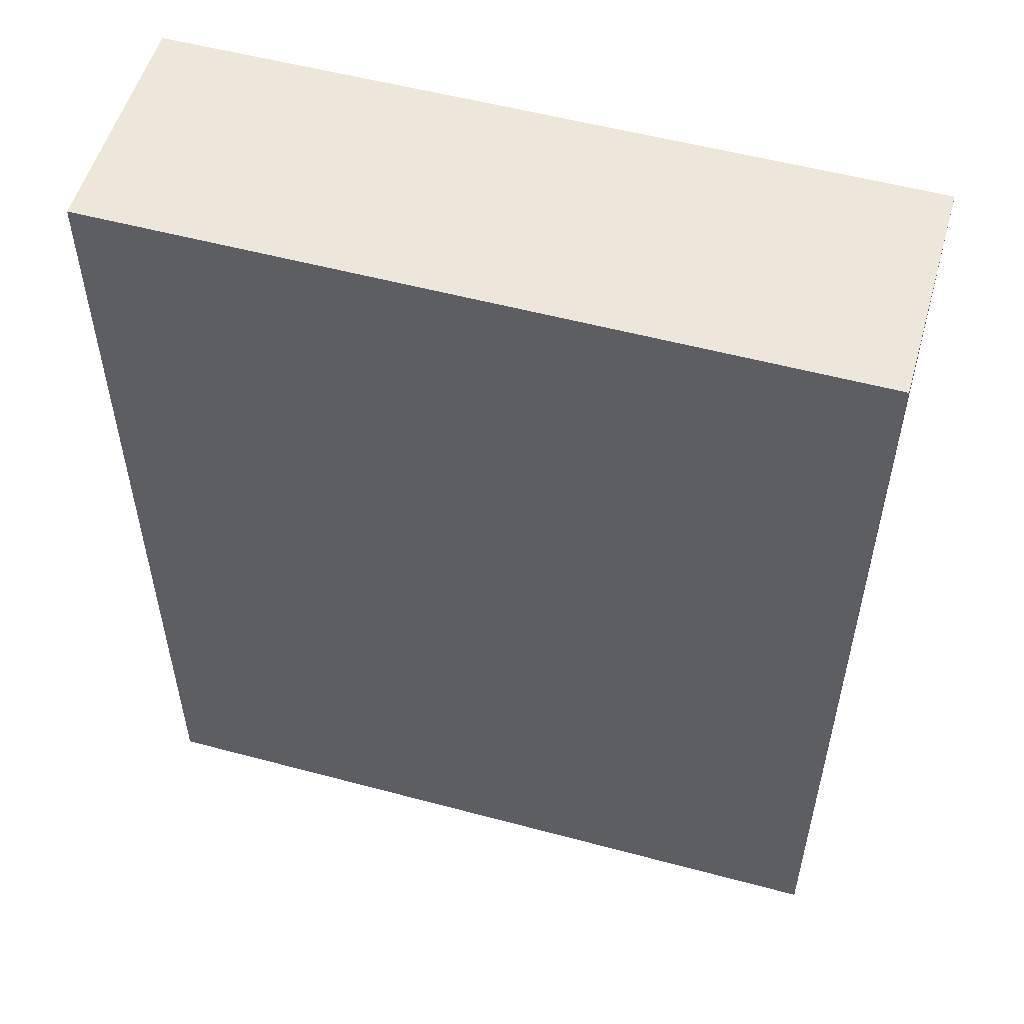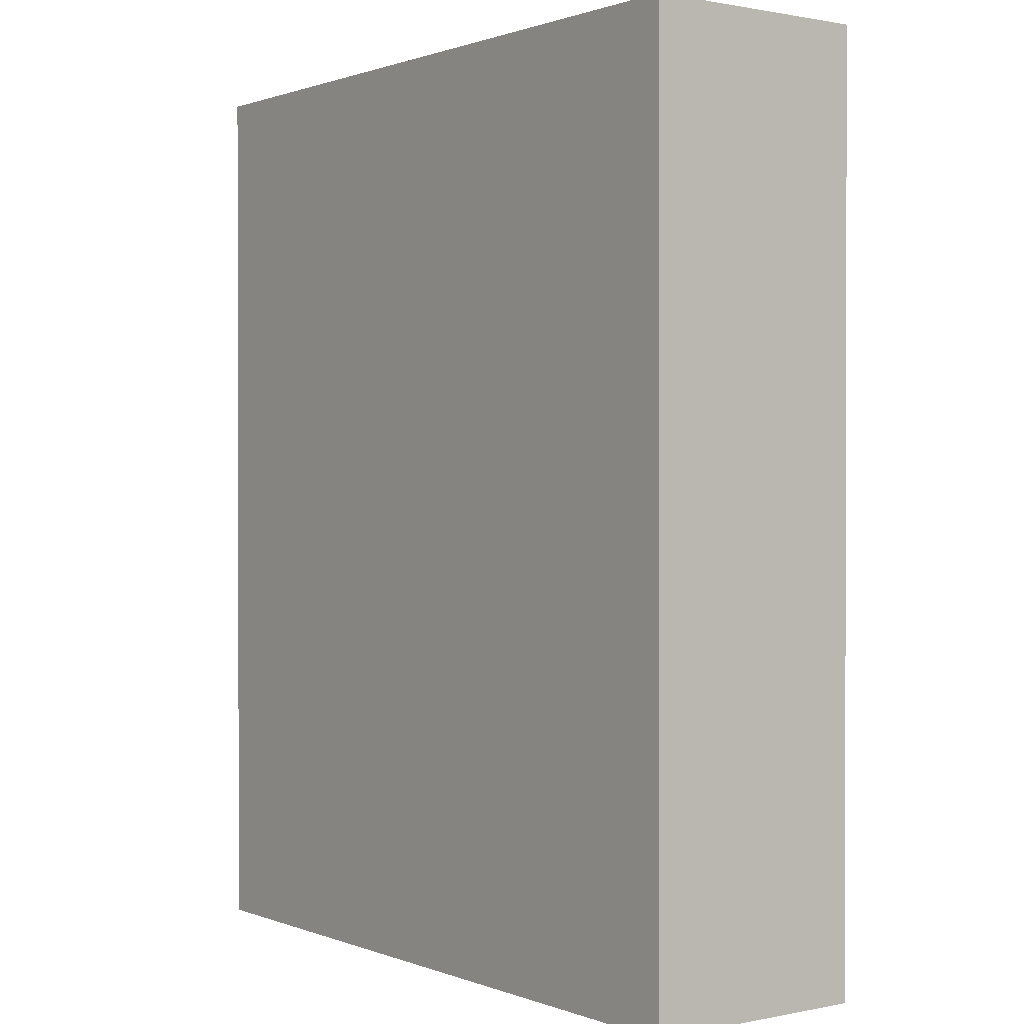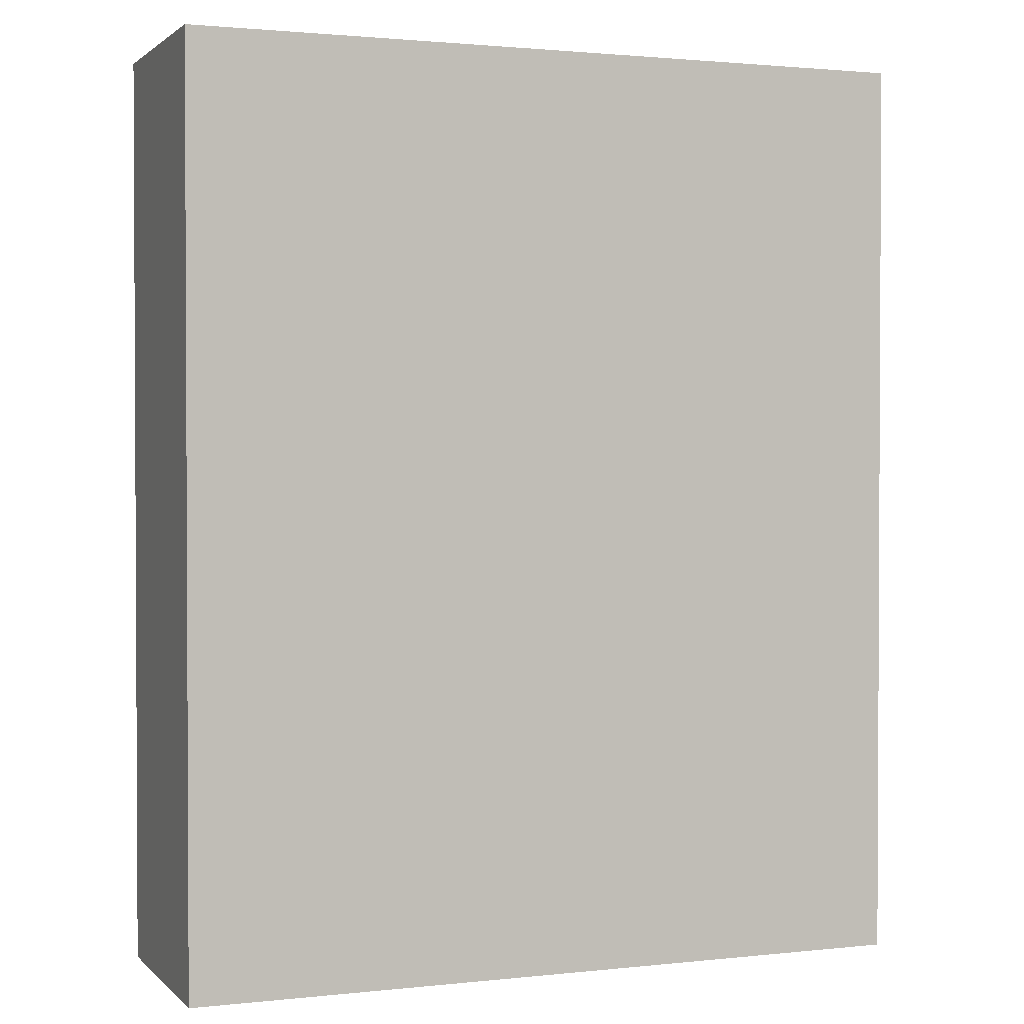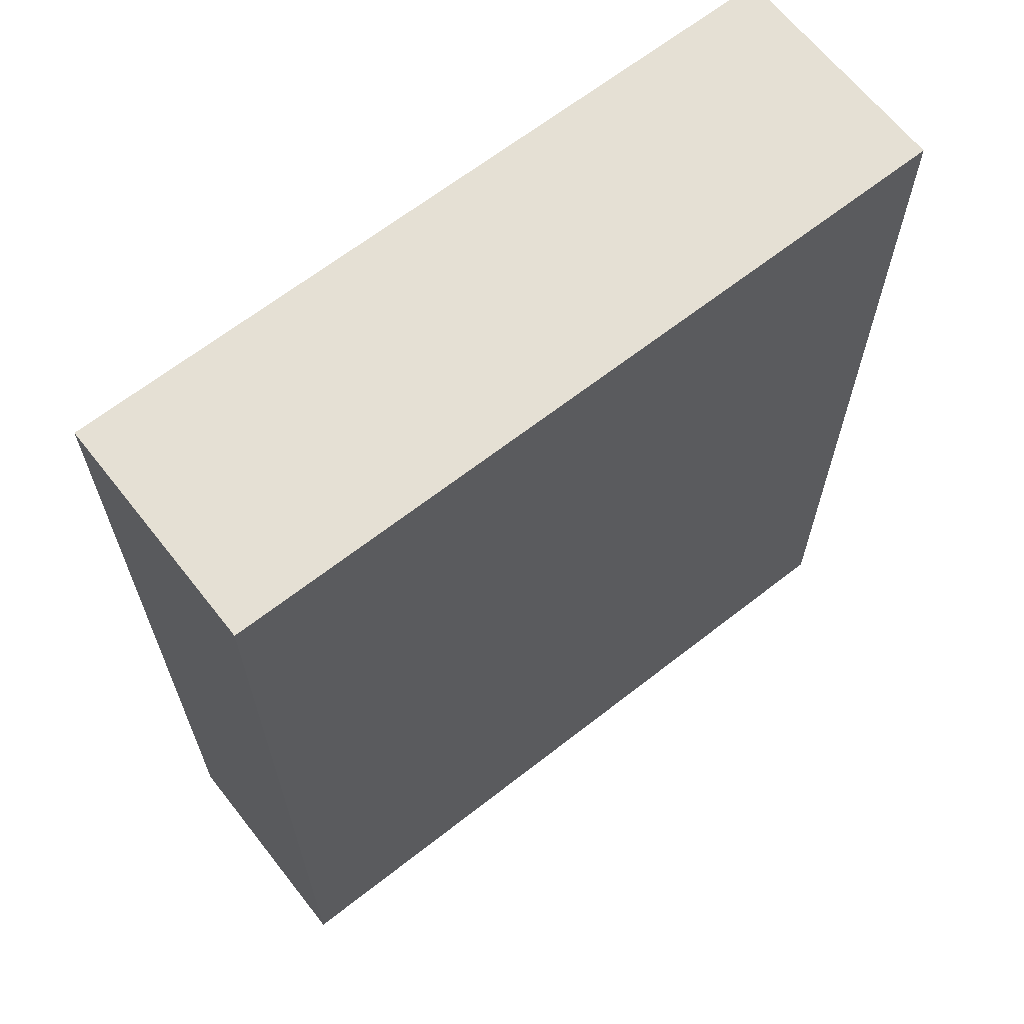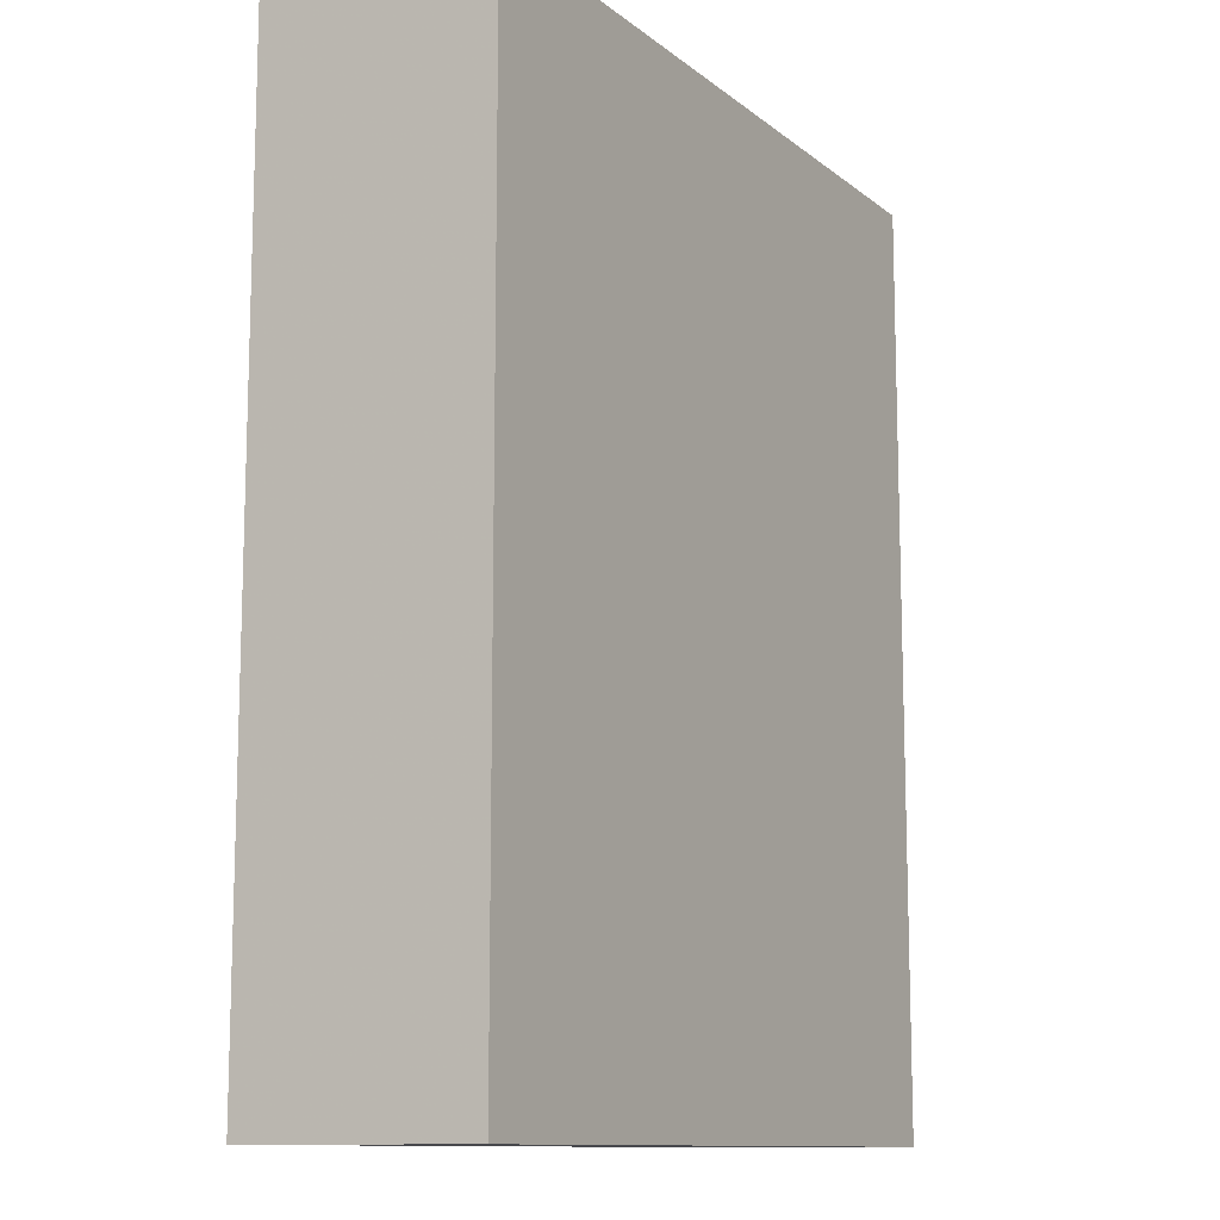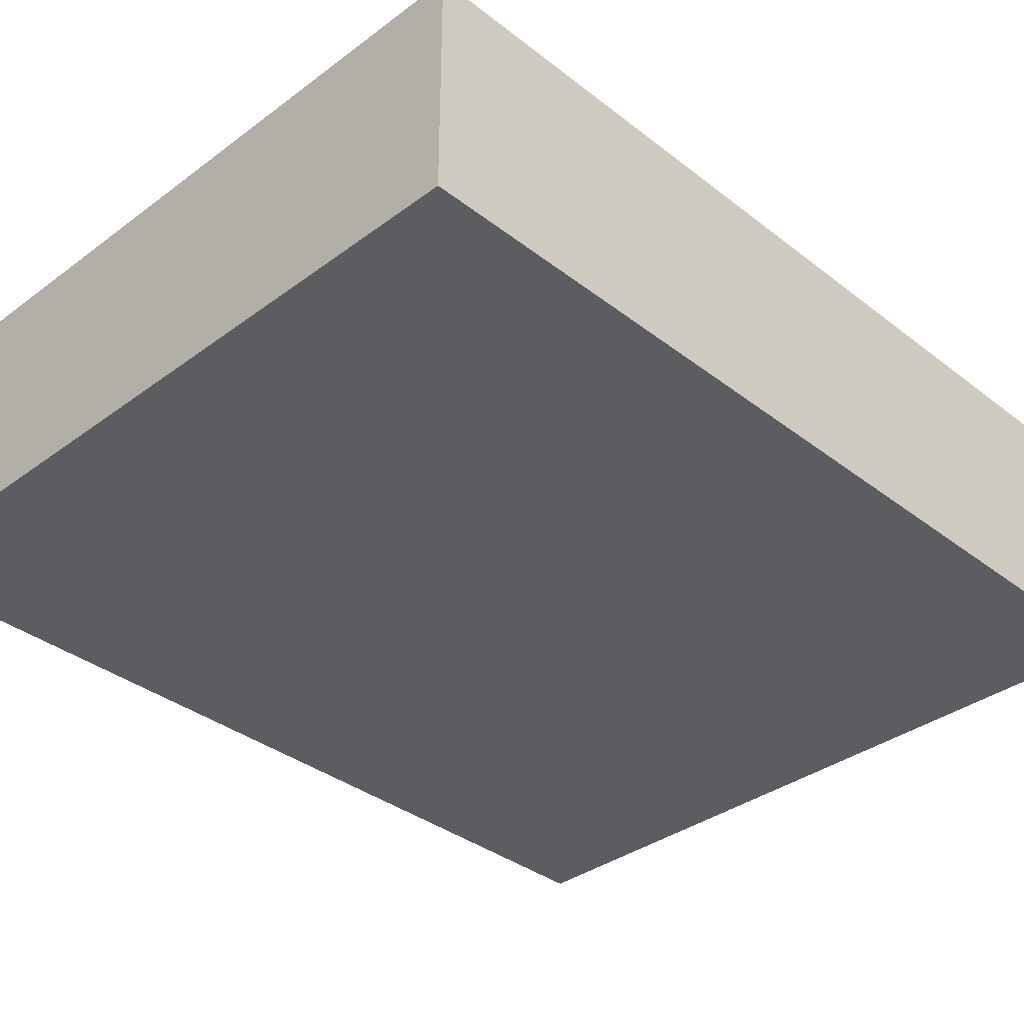
<metadata>
{"format":"obj","ext":"obj","renderer":"f3d","projection":"perspective","resolution":1024,"background":"white","views":[{"elev":54.1,"azim":15.9,"up":"+Z"},{"elev":0.8,"azim":53.4,"up":"+Z"},{"elev":1.6,"azim":158.6,"up":"+Z"},{"elev":65.3,"azim":-38.2,"up":"+Z"},{"elev":-11.6,"azim":119.9,"up":"+Z"},{"elev":-35.6,"azim":-135.6,"up":"+Y"}]}
</metadata>
<code>
v 0.2462 0.15 0.2678
v 0.3657 0.15 0.09136
v 0.1298 0 0.3718
v 0.4845 0.07869 0.5195
v 0.2358 0 0.1057
v 0.4845 0.15 0.1223
v 0.0958 0 0.5059
v 0.161 0.15 0
v 0.4845 0 0.4637
v 0.1329 0.15 0.3399
v 0.3087 0.15 0.6
v 0 0.15 0.1864
v 0.1778 0 0
v 0.2188 0.15 0.1303
v 0 0 0.4217
v 0.2438 0 0.4223
v 0.3718 0.15 0.4677
v 0.4845 0.15 0.2592
v 0.0944 0.07307 0.6
v 0.4845 0.06857 0.3161
v 0.3407 0.15 0.2052
v 0.4845 0 0.3455
v 0.1159 0 0.2333
v 0 0.15 0.4742
v 0.3816 0 0.4685
v 0.244 0 0.2634
v 0.08385 0.15 0.09134
v 0.4845 0.15 0.6
v 0.2437 0.15 0.3794
v 0 0 0.1406
v 0.3969 0.07508 0.6
v 0.4845 0 0
v 0.3114 0.15 0
v 0.1509 0.08075 0
v 0.3836 0.15 0.3353
v 0.4845 0.15 0
v 0.4845 0.15 0.416
v 0.133 0.15 0.2189
v 0 0.15 0.6
v 0 0.07934 0.491
v 0.1913 0.15 0.4825
v 0.4845 0.07179 0.1655
v 0 0.15 0
v 0 0.15 0.3467
v 0.3095 0 0.6
v 0.4845 0 0.182
v 0.1058 0 0.09665
v 0.4845 0 0.6
v 0 0 0
v 0 0 0.6
v 0.3442 0.07625 0
v 0 0 0.2829
v 0.3278 0 0
v 0.2162 0.0769 0.6
v 0.1416 0.15 0.6
v 0.1718 0 0.6
v 0.3621 0 0.1467
v 0.3572 0 0.3272
f 43 12 27
f 38 27 12
f 48 31 45
f 54 45 11
f 17 35 29
f 21 1 35
f 48 4 28
f 3 16 7
f 50 7 56
f 54 55 19
f 19 56 54
f 23 30 47
f 13 47 49
f 37 35 17
f 24 41 10
f 53 13 51
f 58 22 25
f 42 18 20
f 12 44 38
f 28 37 17
f 29 41 17
f 13 53 5
f 24 44 40
f 57 5 53
f 38 1 14
f 46 32 42
f 52 3 15
f 24 40 39
f 2 33 14
f 52 23 3
f 29 10 41
f 8 27 14
f 9 25 22
f 13 49 34
f 56 7 16
f 36 2 6
f 18 42 6
f 39 19 55
f 36 6 32
f 42 32 6
f 12 52 44
f 18 6 21
f 41 11 17
f 2 21 6
f 53 32 57
f 21 14 1
f 39 50 19
f 10 29 1
f 11 41 55
f 12 43 30
f 36 51 33
f 49 43 34
f 45 25 48
f 37 28 4
f 25 45 16
f 46 57 32
f 57 46 58
f 28 11 31
f 26 58 16
f 46 42 20
f 20 37 9
f 22 46 20
f 9 22 20
f 47 5 23
f 45 54 56
f 10 38 44
f 48 28 31
f 15 44 52
f 7 15 3
f 4 9 37
f 30 52 12
f 9 48 25
f 37 20 18
f 24 10 44
f 25 16 58
f 1 29 35
f 30 23 52
f 56 16 45
f 50 39 40
f 36 32 51
f 21 2 14
f 48 9 4
f 55 41 24
f 15 50 40
f 39 55 24
f 31 11 45
f 10 1 38
f 26 3 23
f 56 19 50
f 43 27 8
f 58 26 57
f 28 17 11
f 5 57 26
f 55 54 11
f 32 53 51
f 22 58 46
f 38 14 27
f 26 16 3
f 36 33 2
f 51 34 33
f 8 34 43
f 37 18 35
f 8 33 34
f 49 30 43
f 50 15 7
f 13 5 47
f 40 44 15
f 26 23 5
f 49 47 30
f 8 14 33
f 34 51 13
f 21 35 18

</code>
